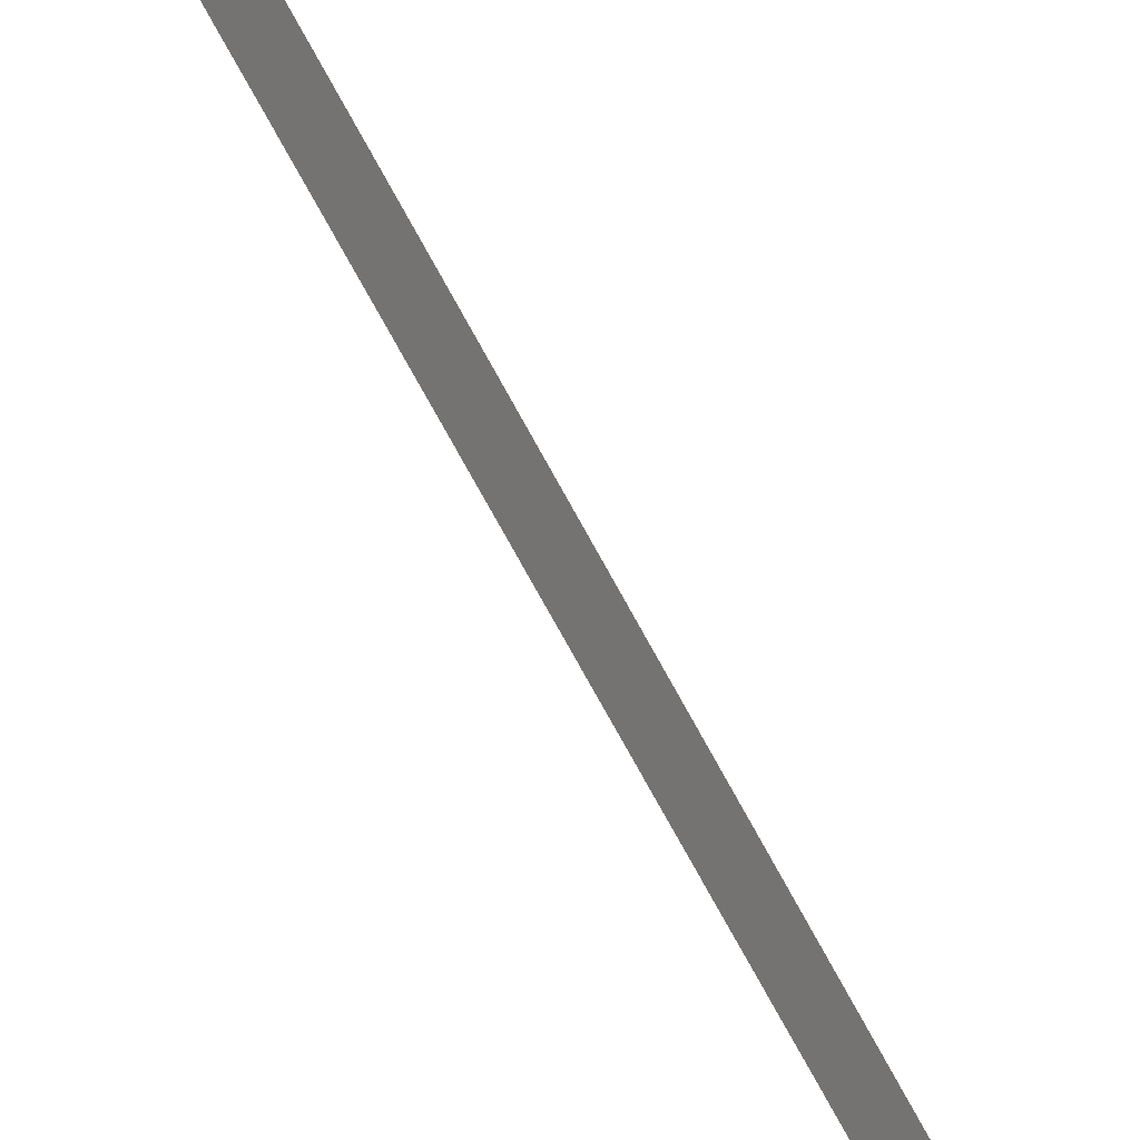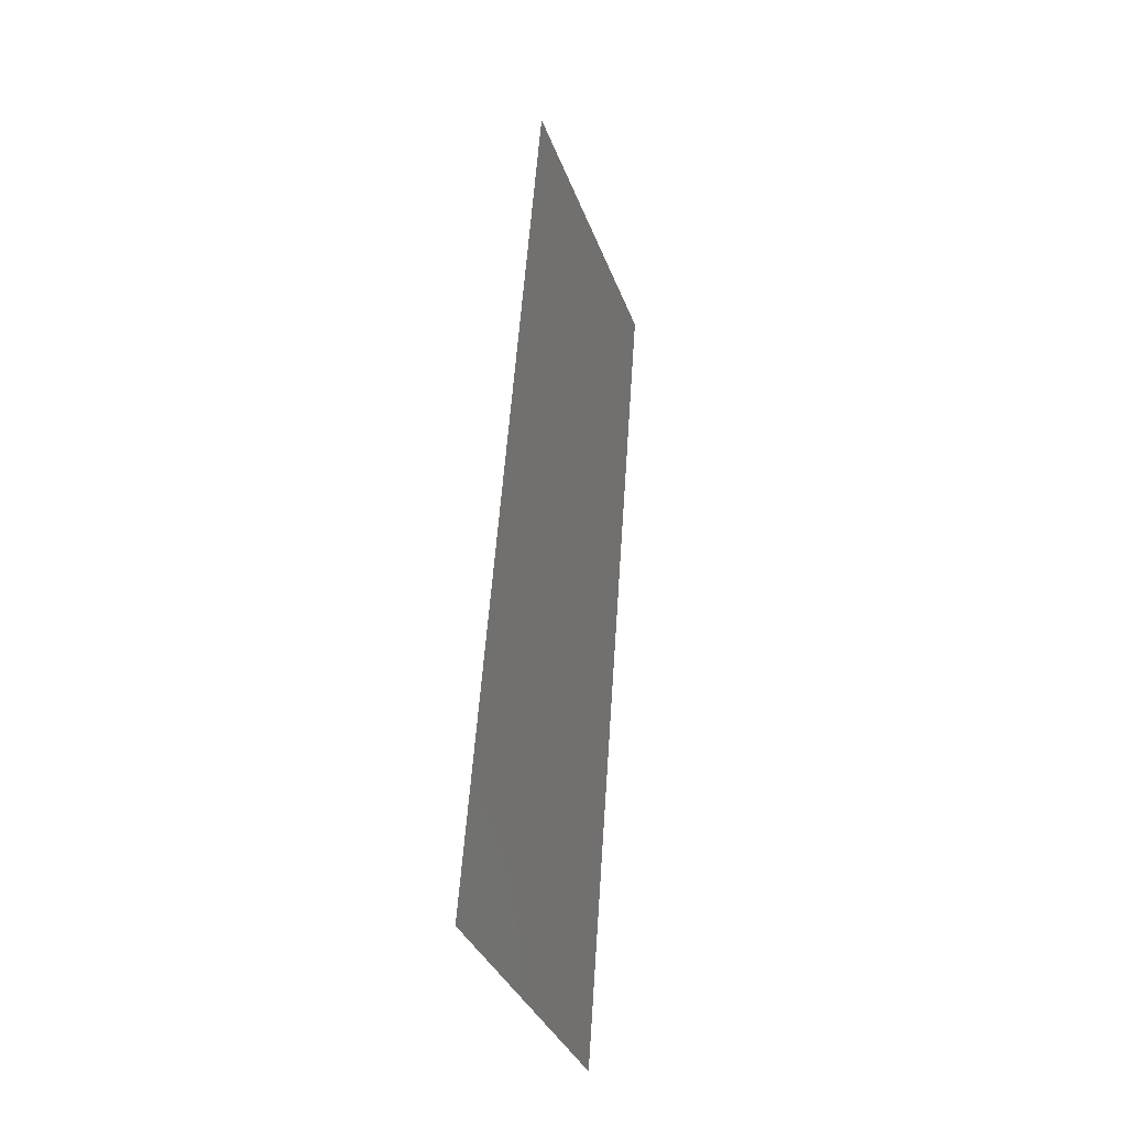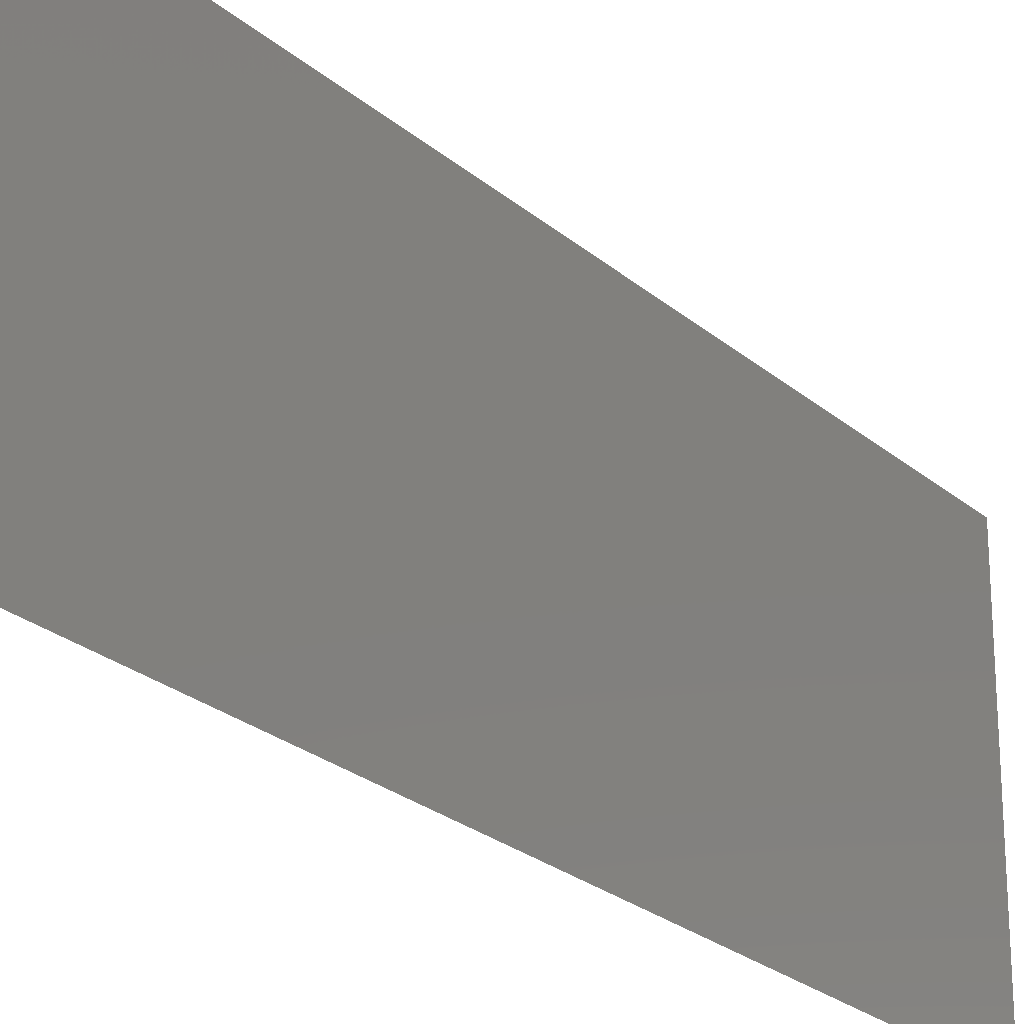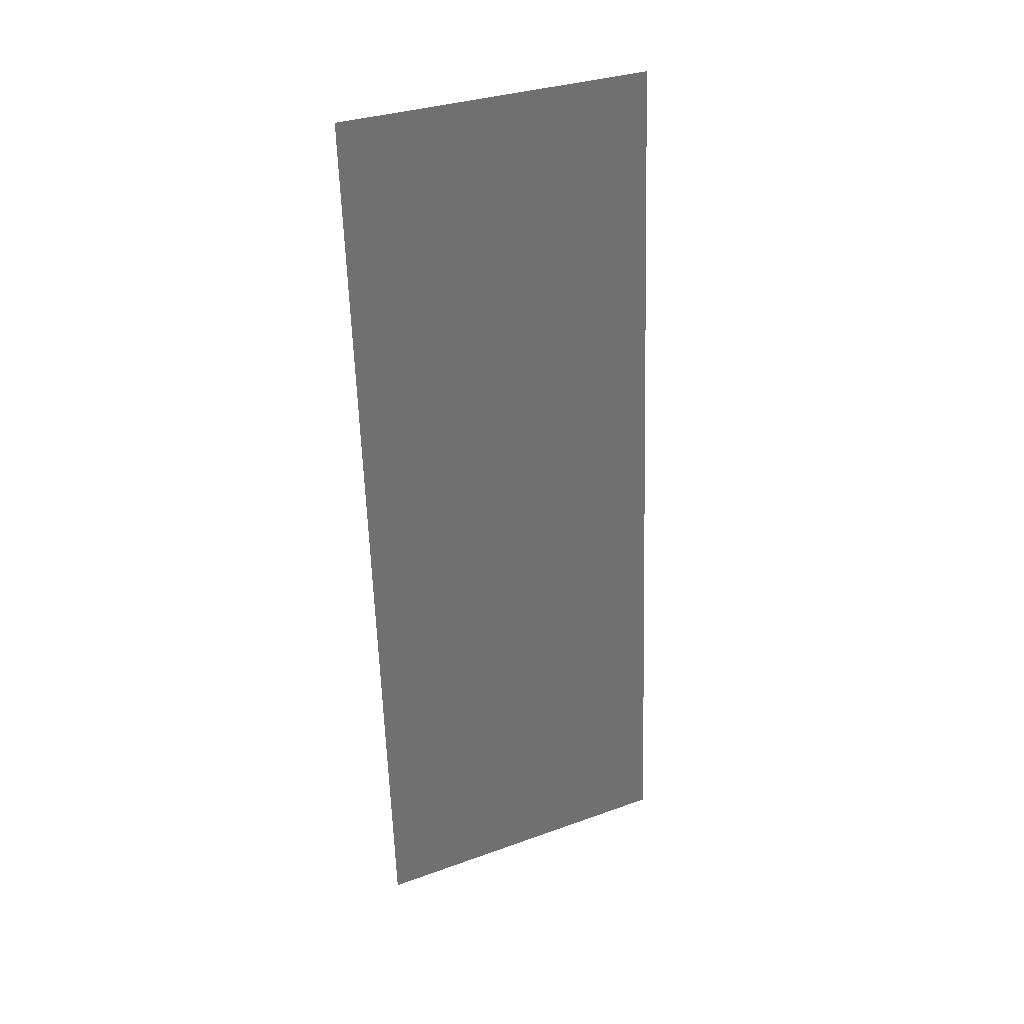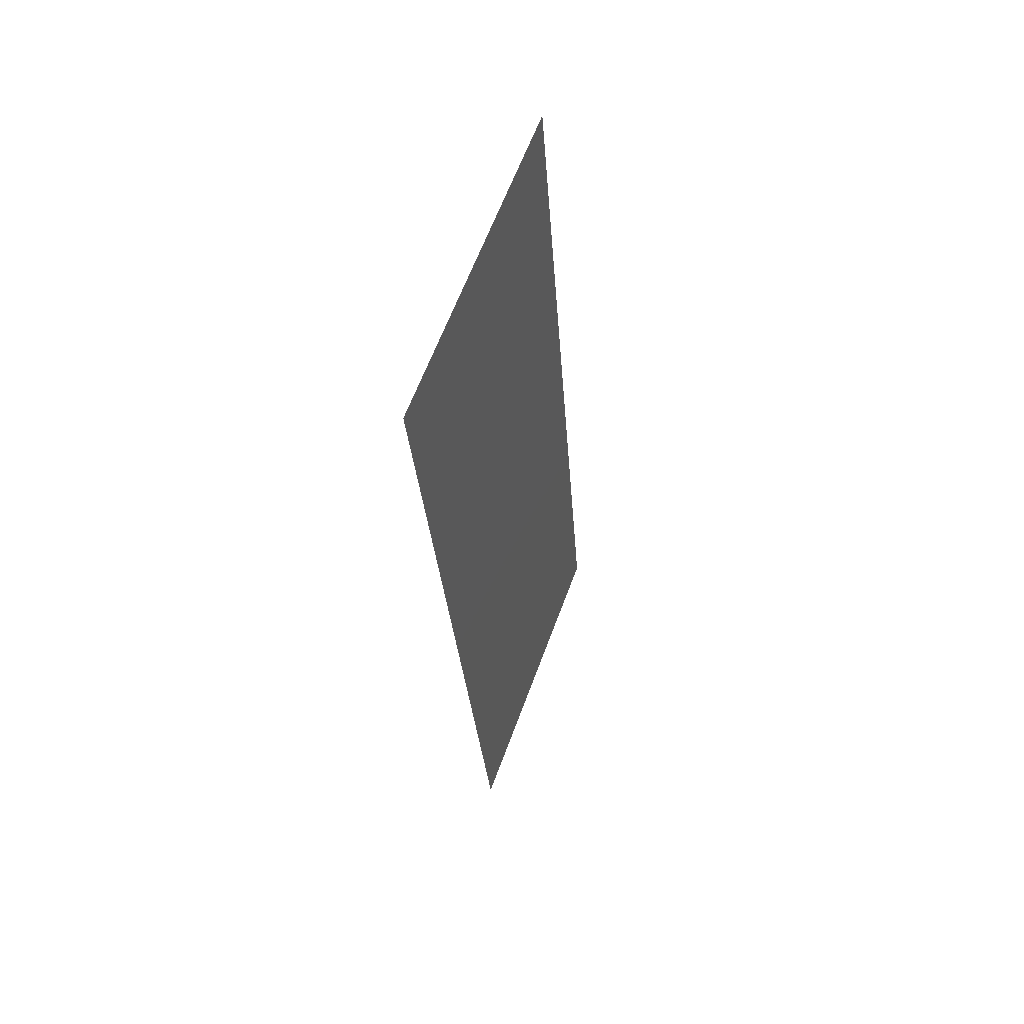
<metadata>
{"format":"stl","ext":"stl","renderer":"f3d","projection":"perspective","resolution":1024,"background":"white","views":[{"elev":-79.5,"azim":-146.7,"up":"+Z"},{"elev":-35.5,"azim":-161.1,"up":"+Y"},{"elev":-24.9,"azim":40.5,"up":"+Z"},{"elev":32.4,"azim":63.4,"up":"+Y"},{"elev":63.1,"azim":20.3,"up":"+Y"}]}
</metadata>
<code>
# stl→obj: 21 verts, 26 faces
v 0.004864 0.0436 0
v 0.005172 0.03931 0.01037
v 0.005648 0.0327 0
v 0.007216 0.0109 0.02
v 0.006907 0.0152 0.009492
v 0.006432 0.0218 0.02
v 0.00604 0.02725 0.009976
v 0.005648 0.0327 0.02
v 0.00408 0.0545 0.01
v 0.004622 0.04696 0.007703
v 0.00408 0.0545 0
v 0.008 0 0.01
v 0.007458 0.007541 0.01229
v 0.008 0 0.02
v 0.006432 0.0218 0
v 0.007216 0.0109 0
v 0.004864 0.0436 0.02
v 0.004518 0.0484 0.01429
v 0.007561 0.006102 0.005692
v 0.00408 0.0545 0.02
v 0.008 0 0
f 1 2 3
f 4 5 6
f 5 7 6
f 6 7 8
f 2 7 3
f 8 7 2
f 9 10 11
f 12 13 14
f 14 13 4
f 11 10 1
f 3 7 15
f 15 7 5
f 15 5 16
f 8 2 17
f 2 18 17
f 5 19 16
f 13 19 5
f 10 18 2
f 4 13 5
f 1 10 2
f 17 18 20
f 16 19 21
f 20 18 9
f 21 19 12
f 9 18 10
f 12 19 13

</code>
